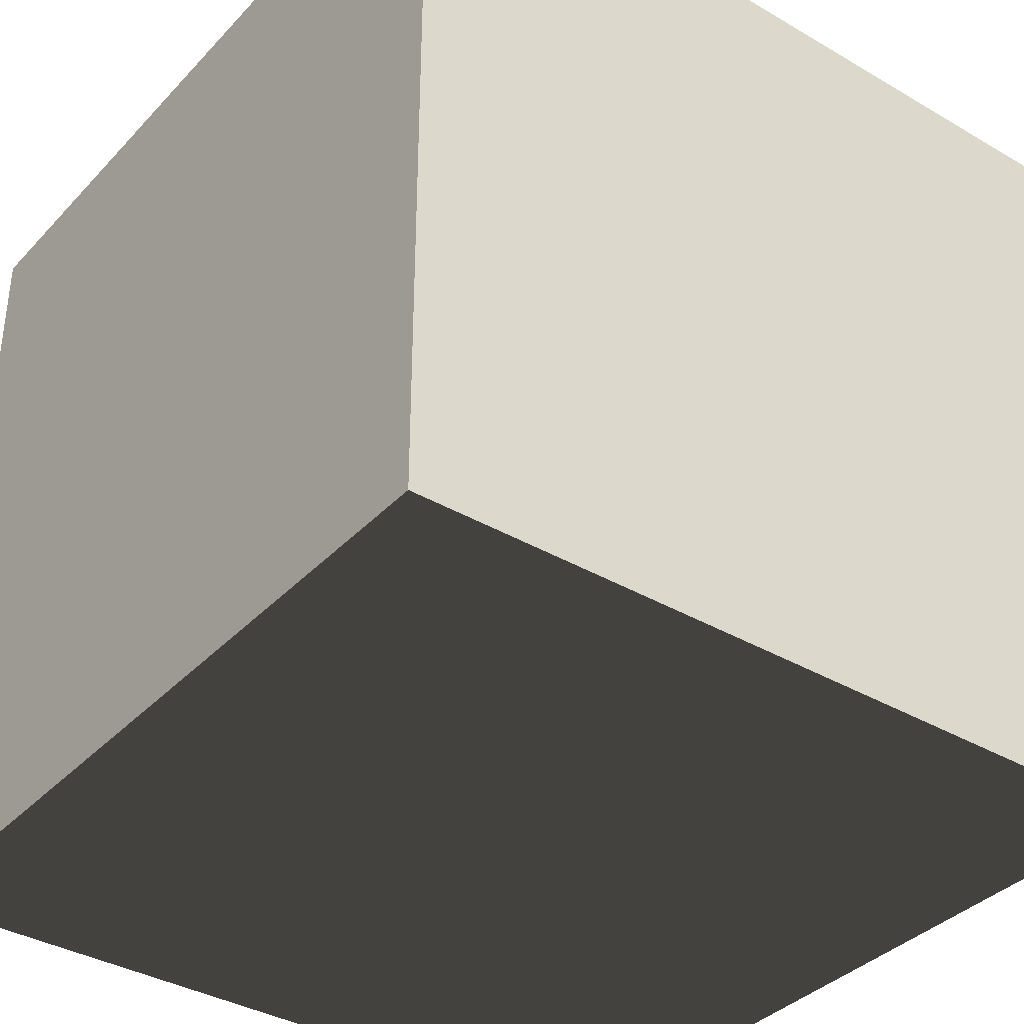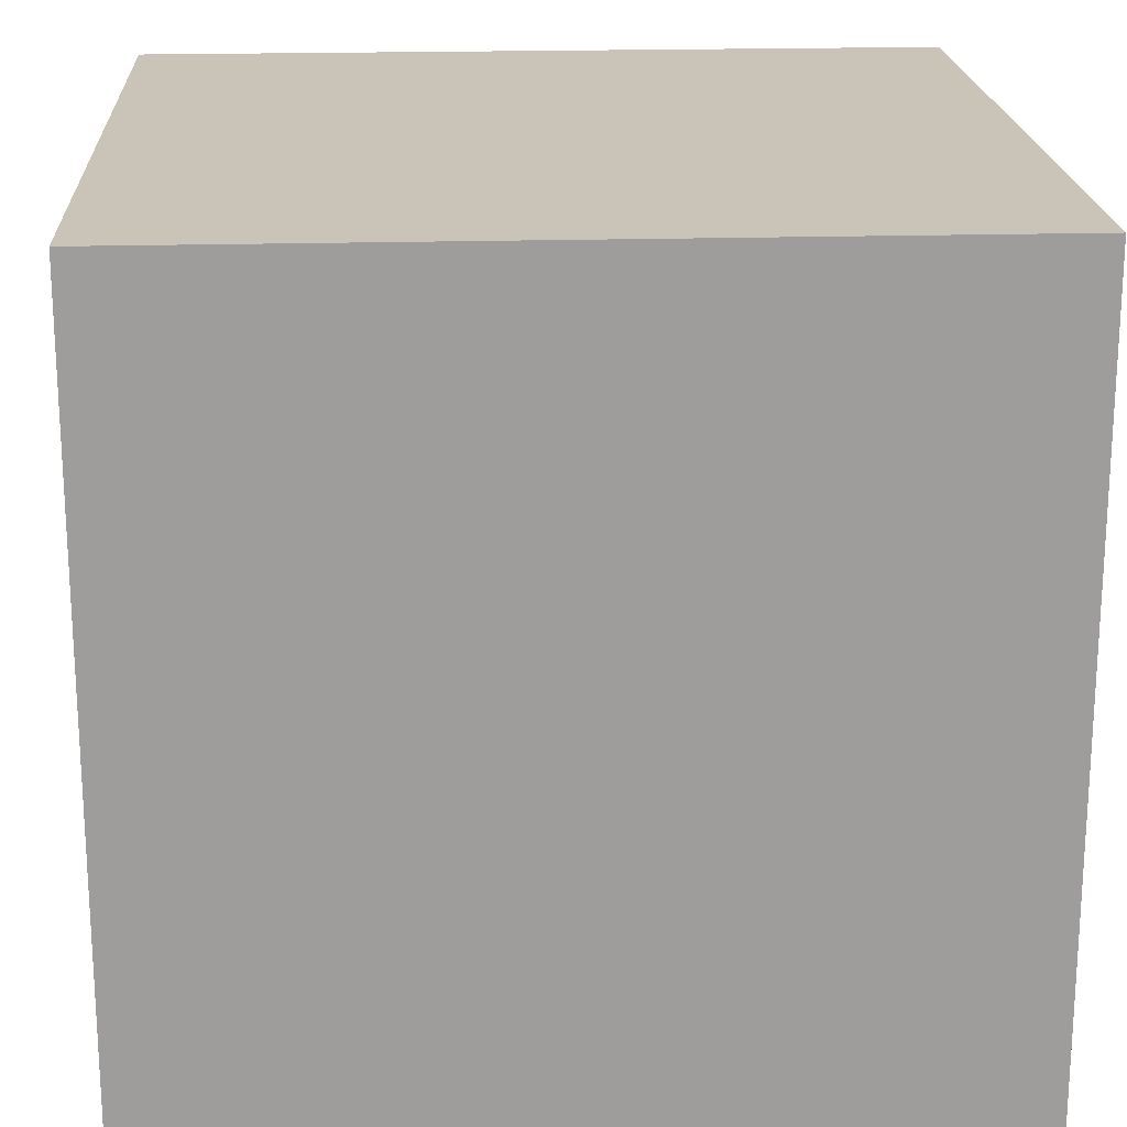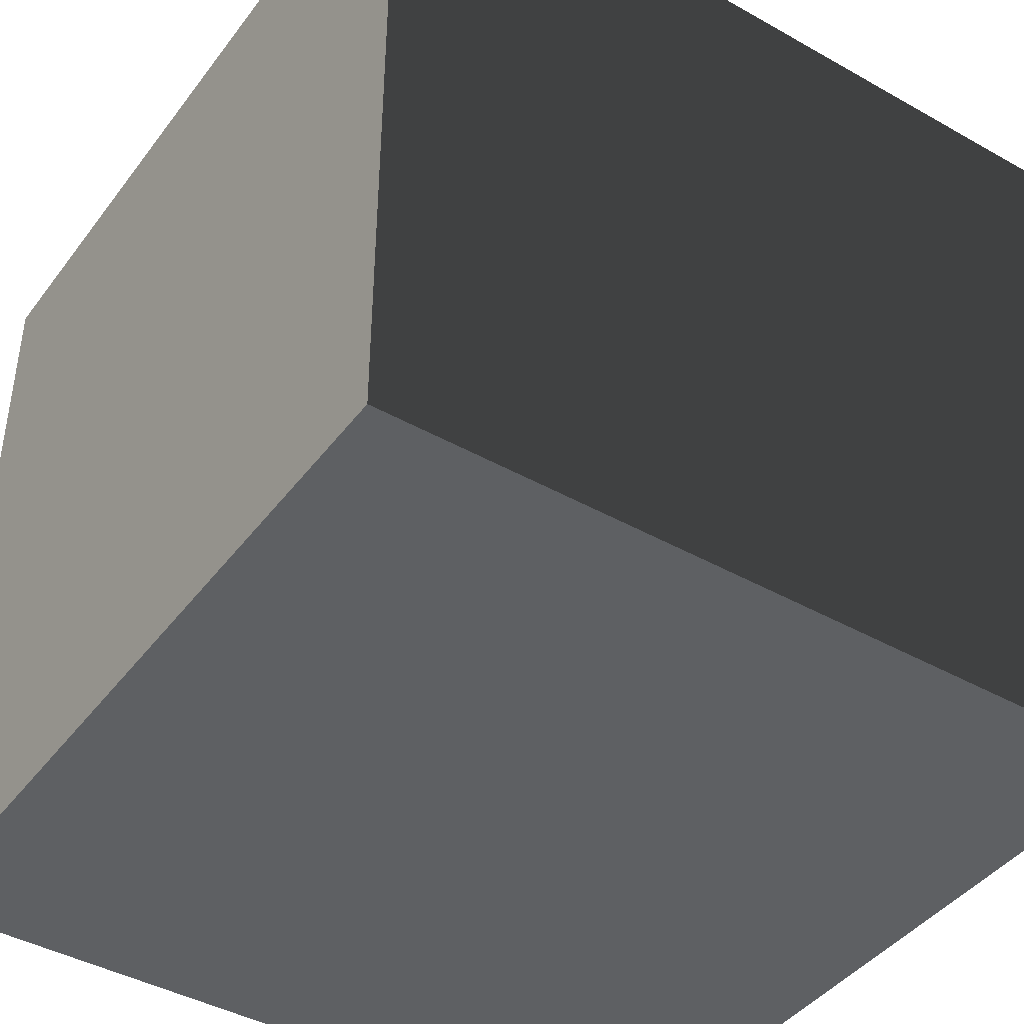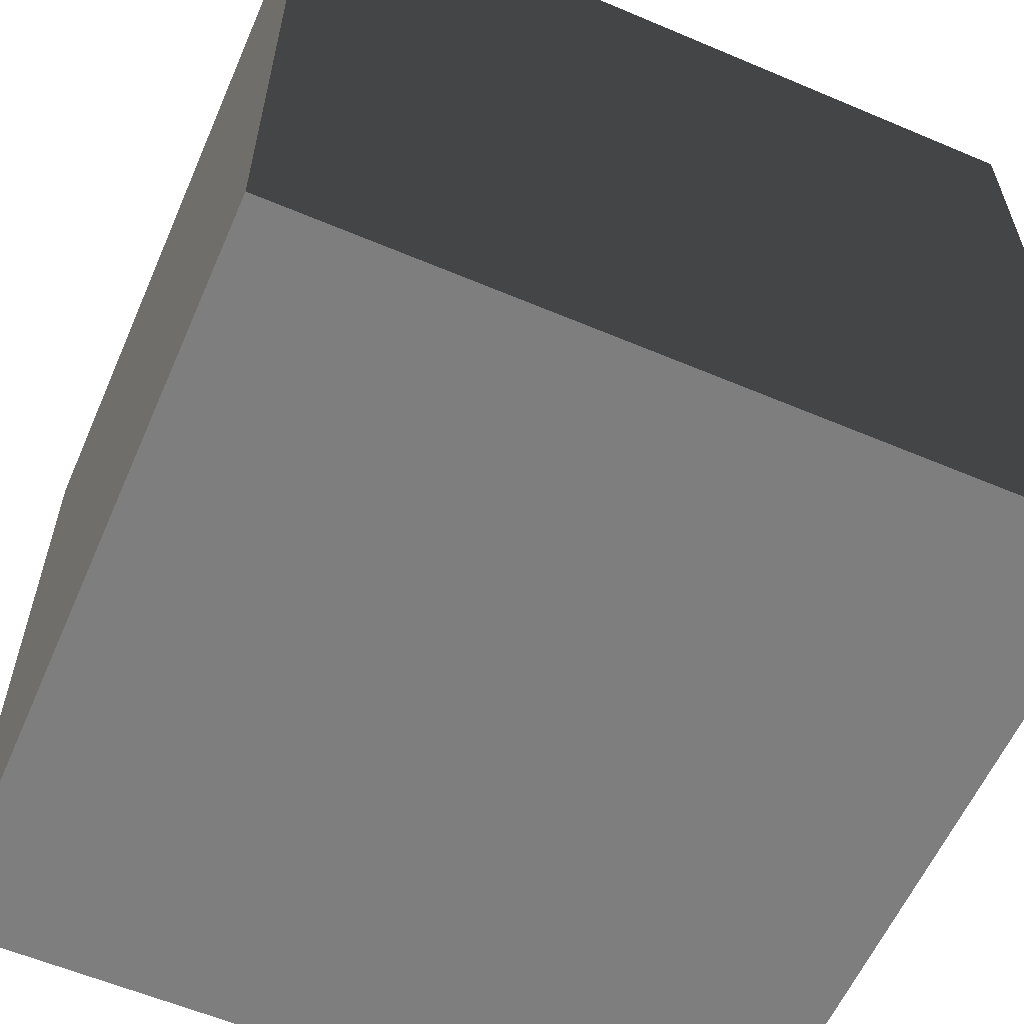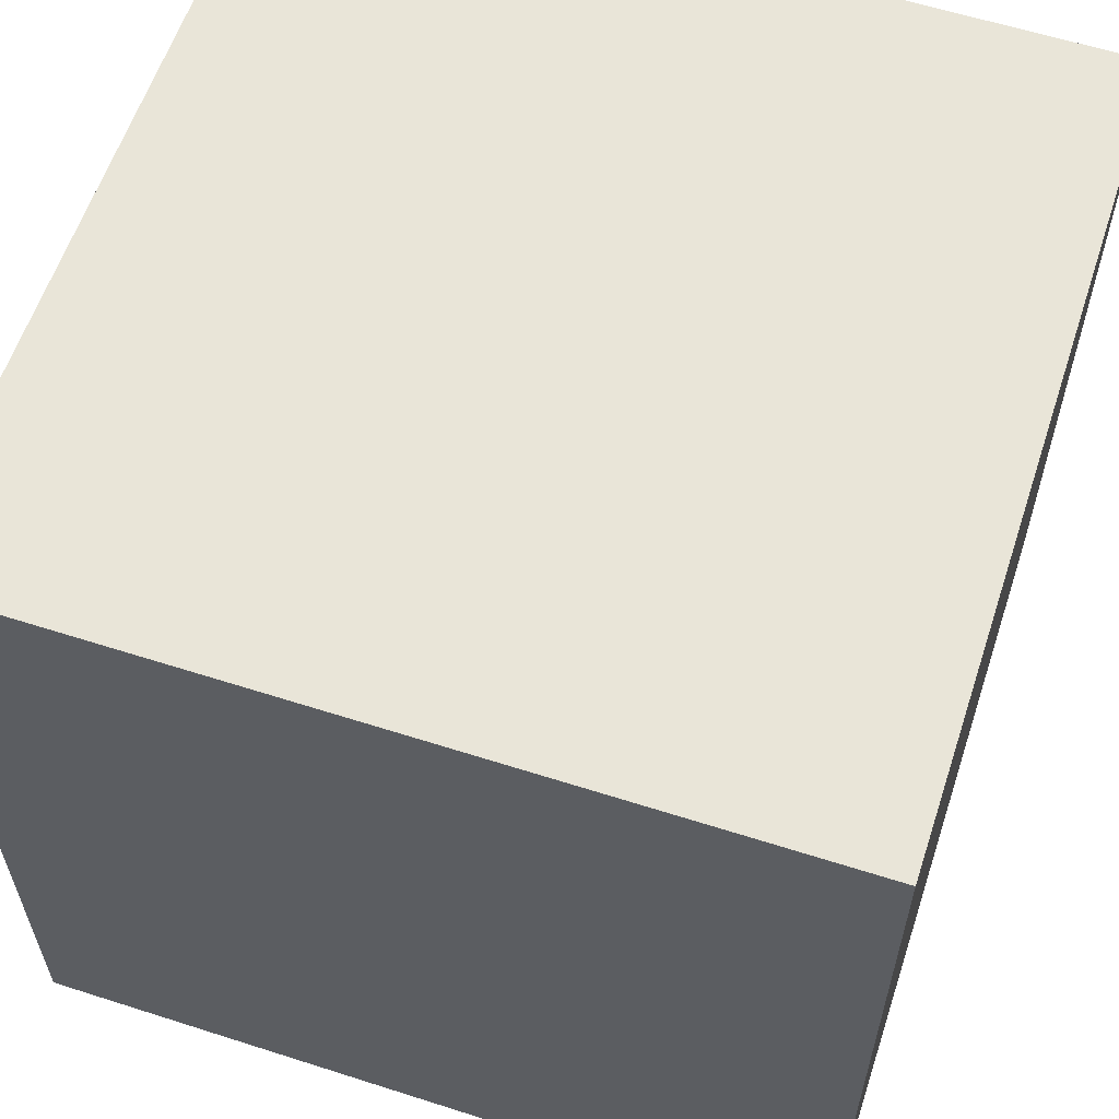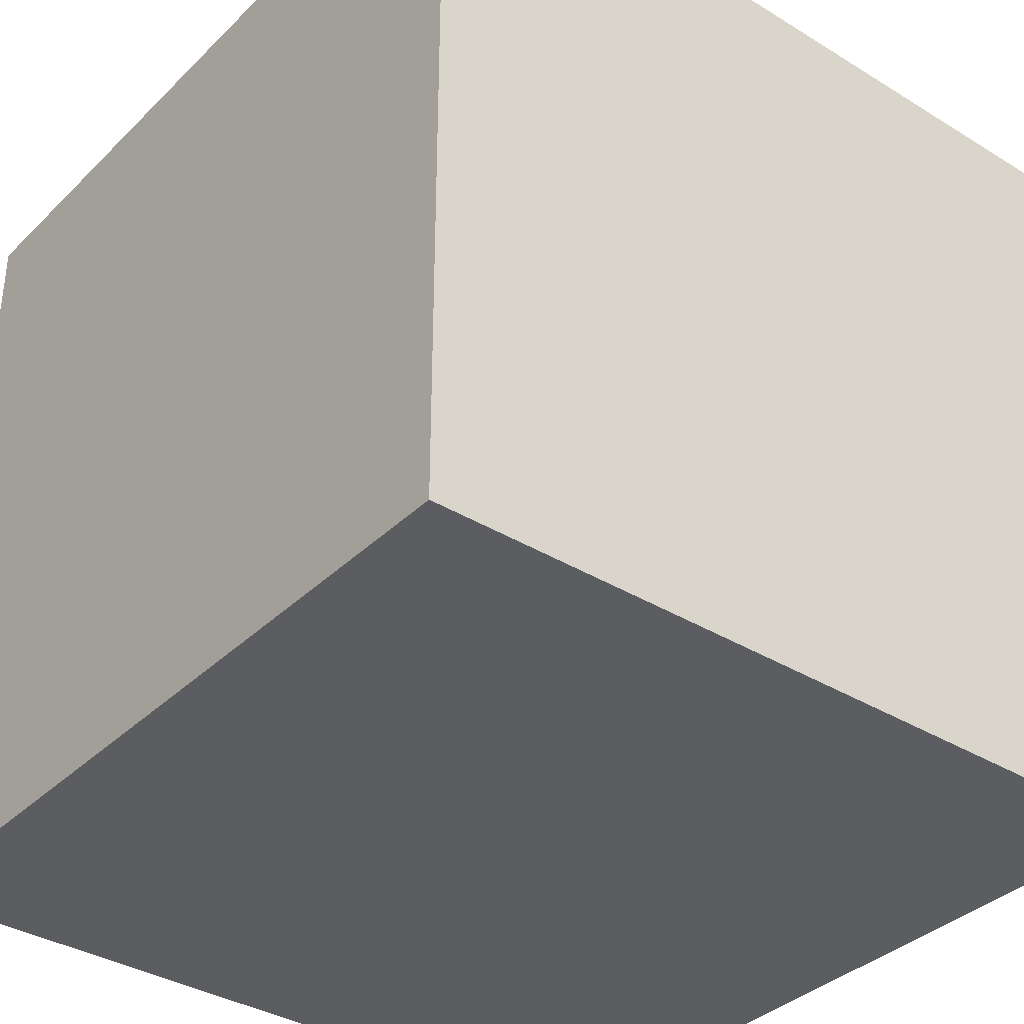
<metadata>
{"format":"obj","ext":"obj","renderer":"f3d","projection":"perspective","resolution":1024,"background":"white","views":[{"elev":-36.9,"azim":52.9,"up":"+Z"},{"elev":19.9,"azim":86.9,"up":"+Y"},{"elev":-42.6,"azim":146.1,"up":"+Y"},{"elev":-59.4,"azim":156.5,"up":"+Y"},{"elev":59.7,"azim":108.2,"up":"+Z"},{"elev":-36.2,"azim":-38.7,"up":"+Y"}]}
</metadata>
<code>
v -1 -1 -1
v  1 -1 -1
v  1  1 -1
v -1  1 -1
v -1 -1  1
v  1 -1  1
v  1  1  1
v -1  1  1
f 1 2 3
f 1 3 4
f 5 6 7
f 5 7 8
f 1 2 6
f 1 6 5
f 2 3 7
f 2 7 6
f 3 4 8
f 3 8 7
f 4 1 5
f 4 5 8

</code>
